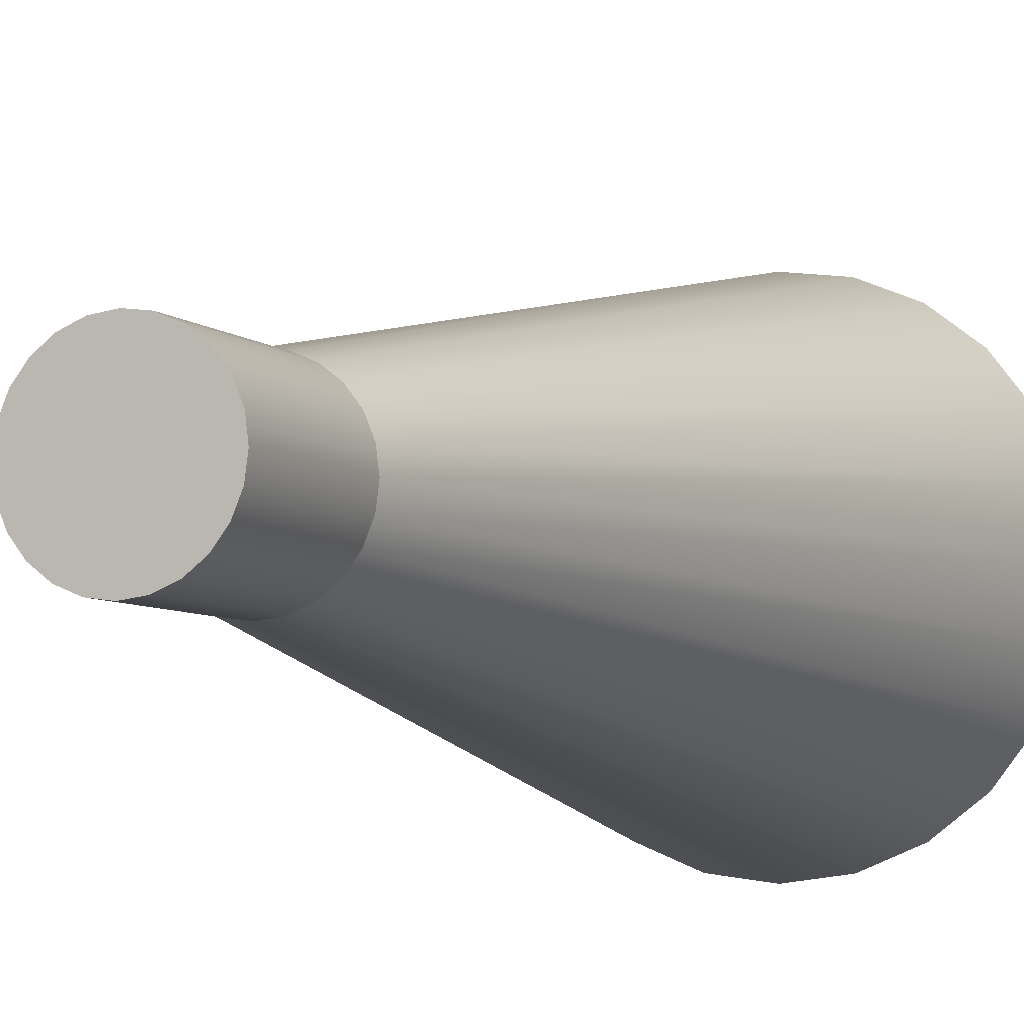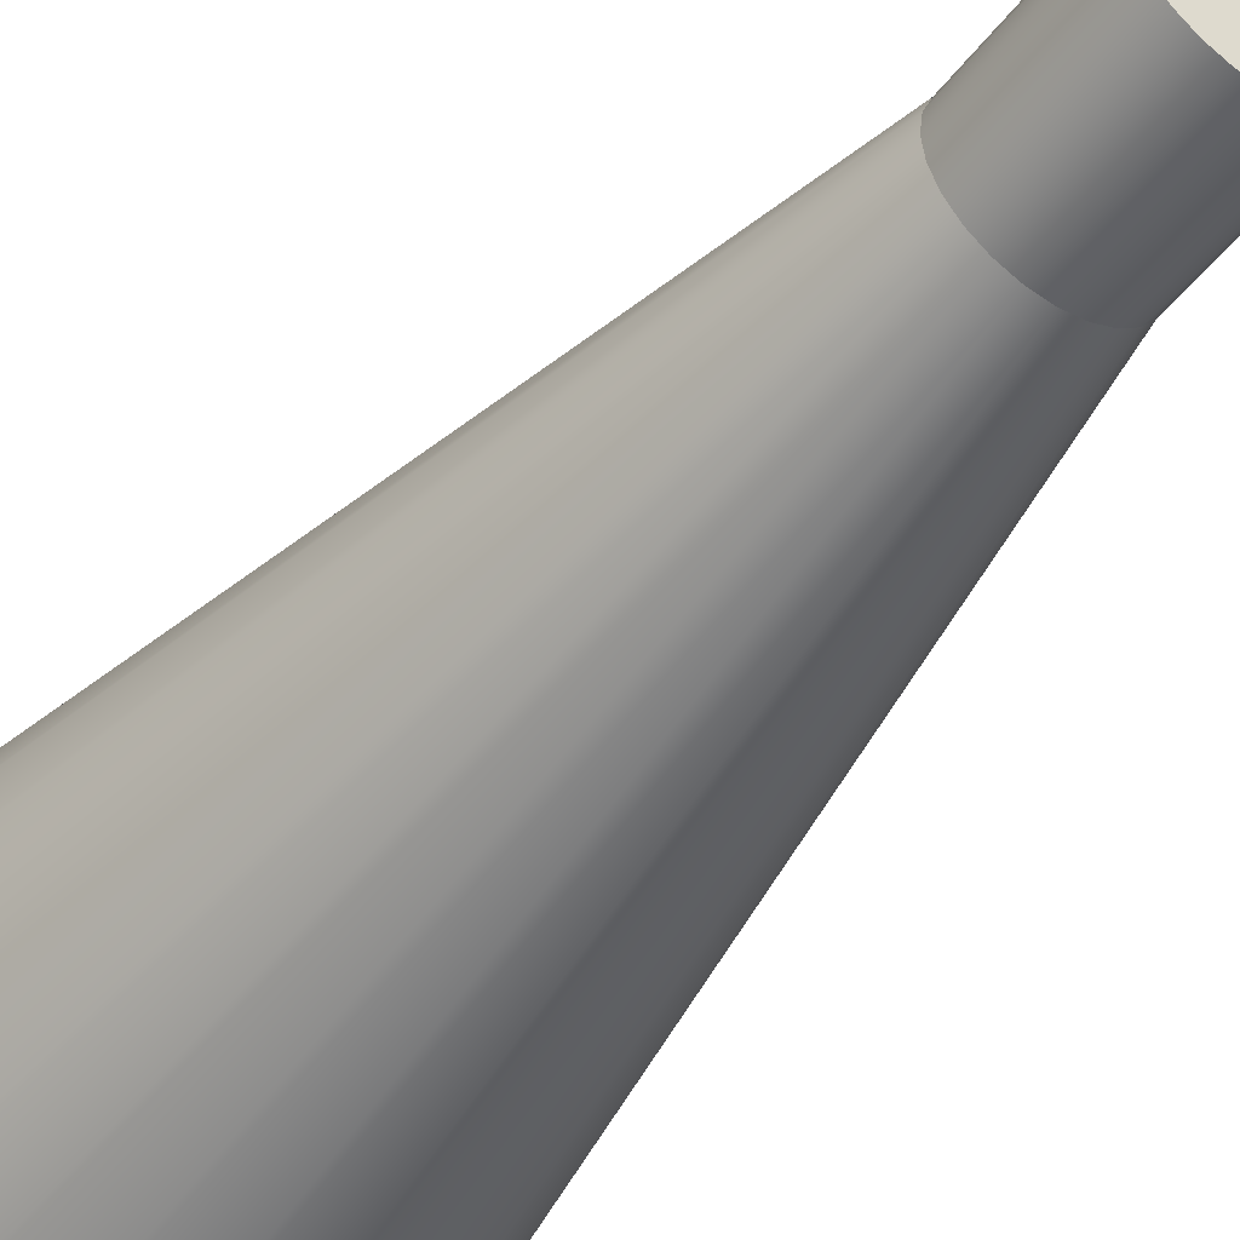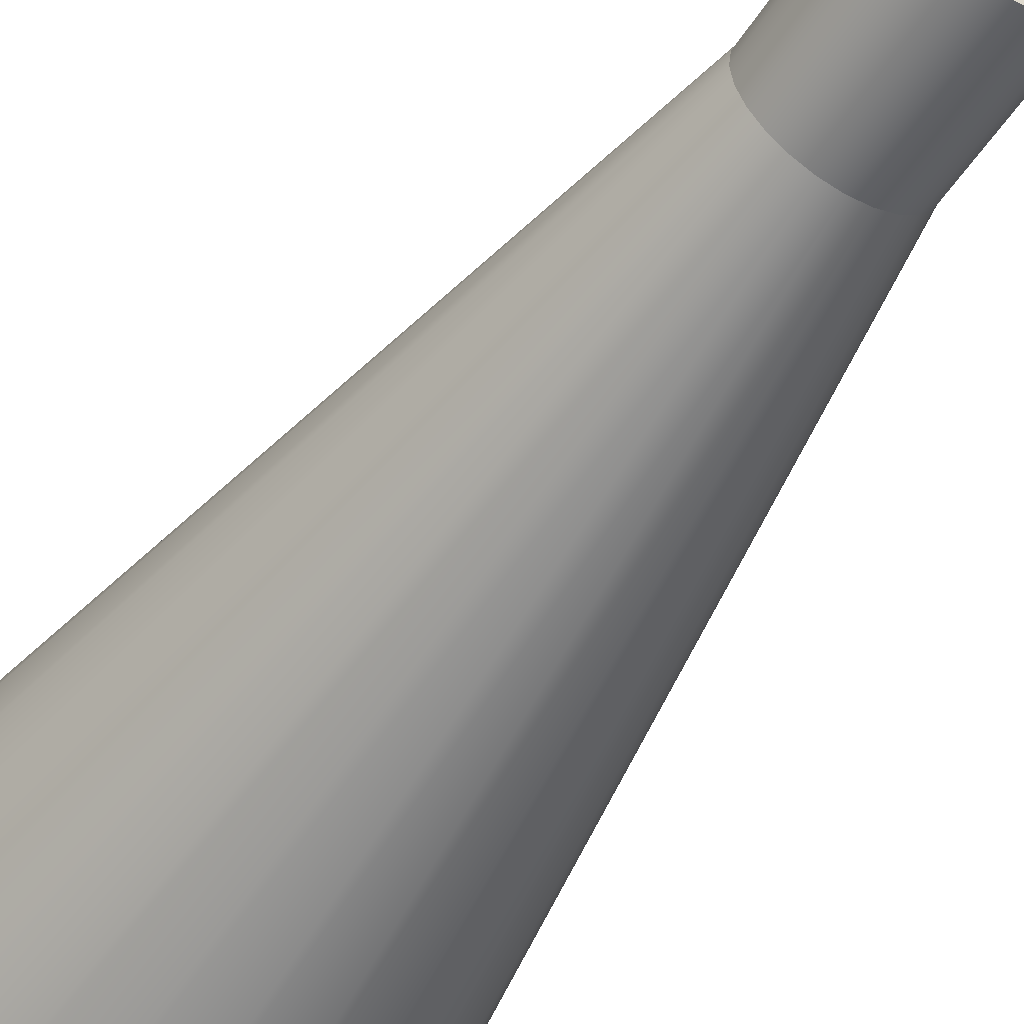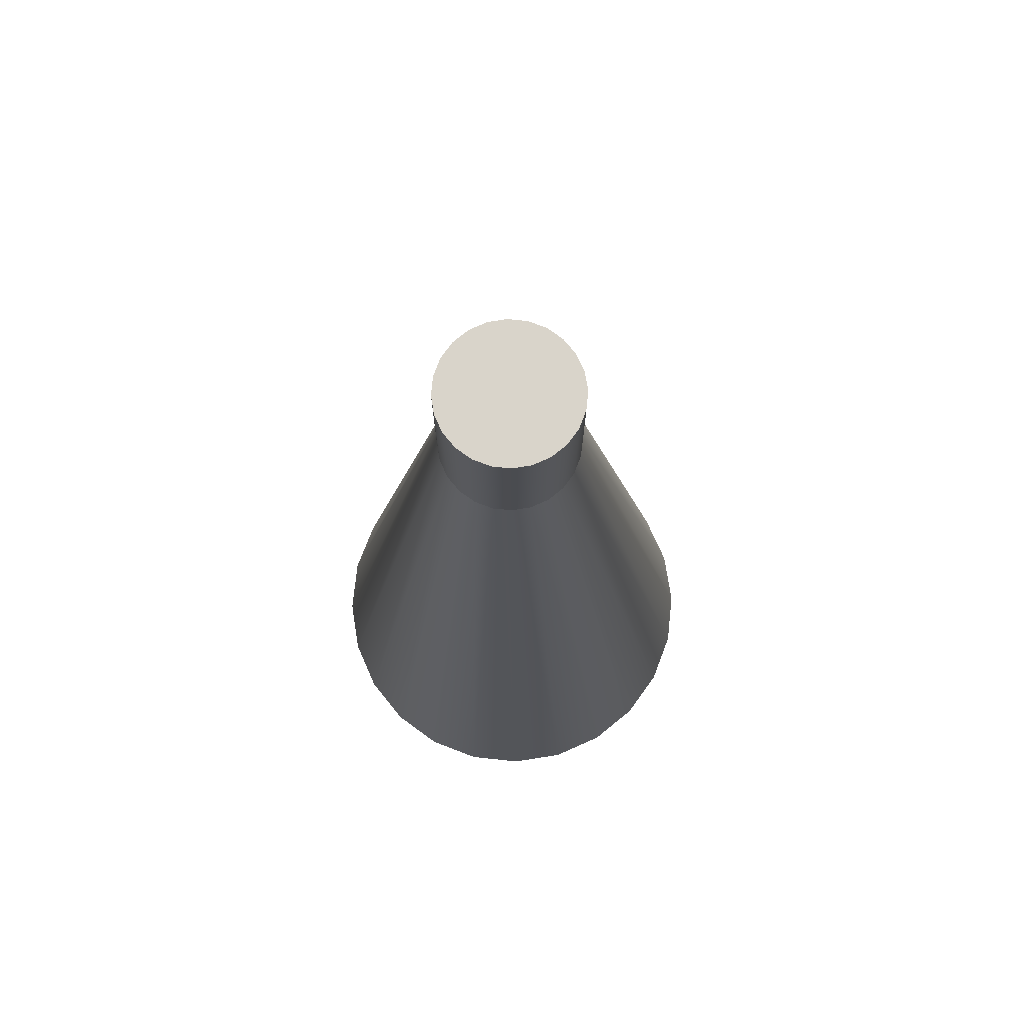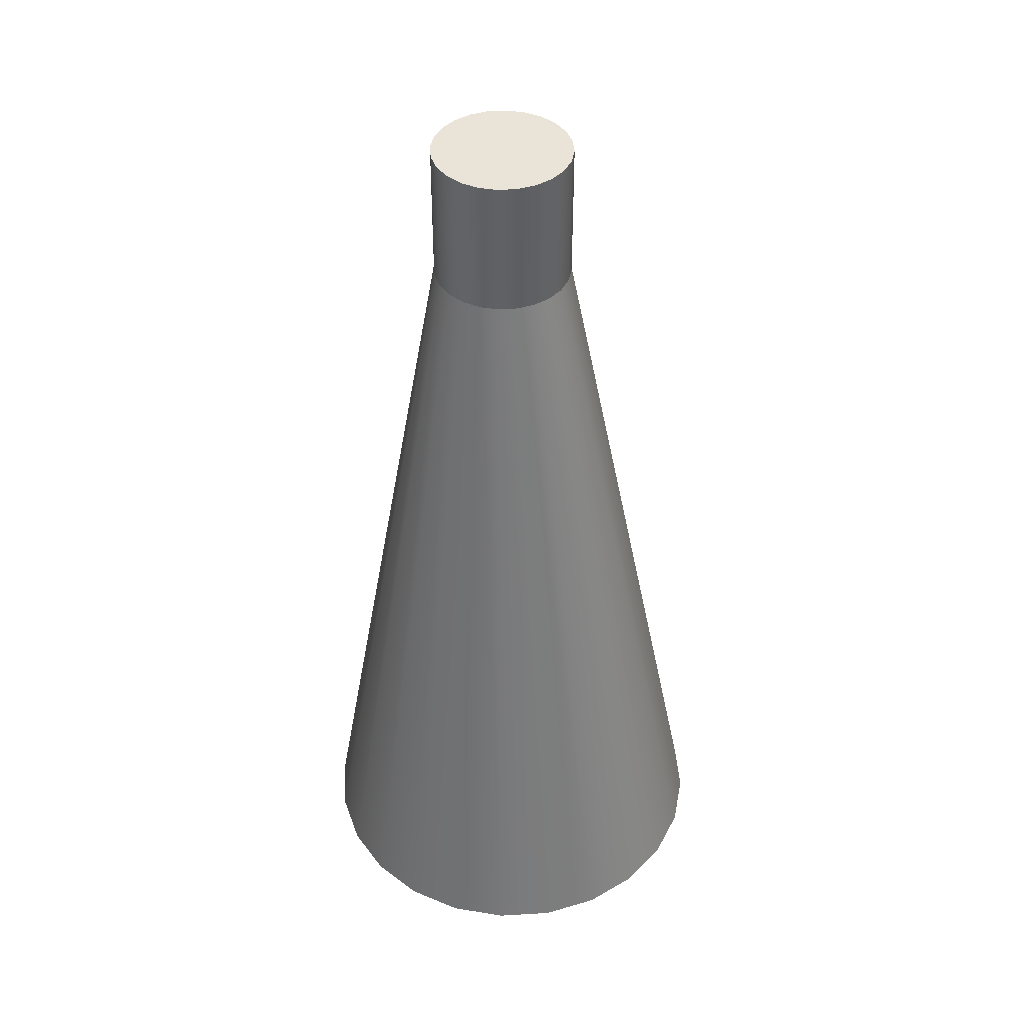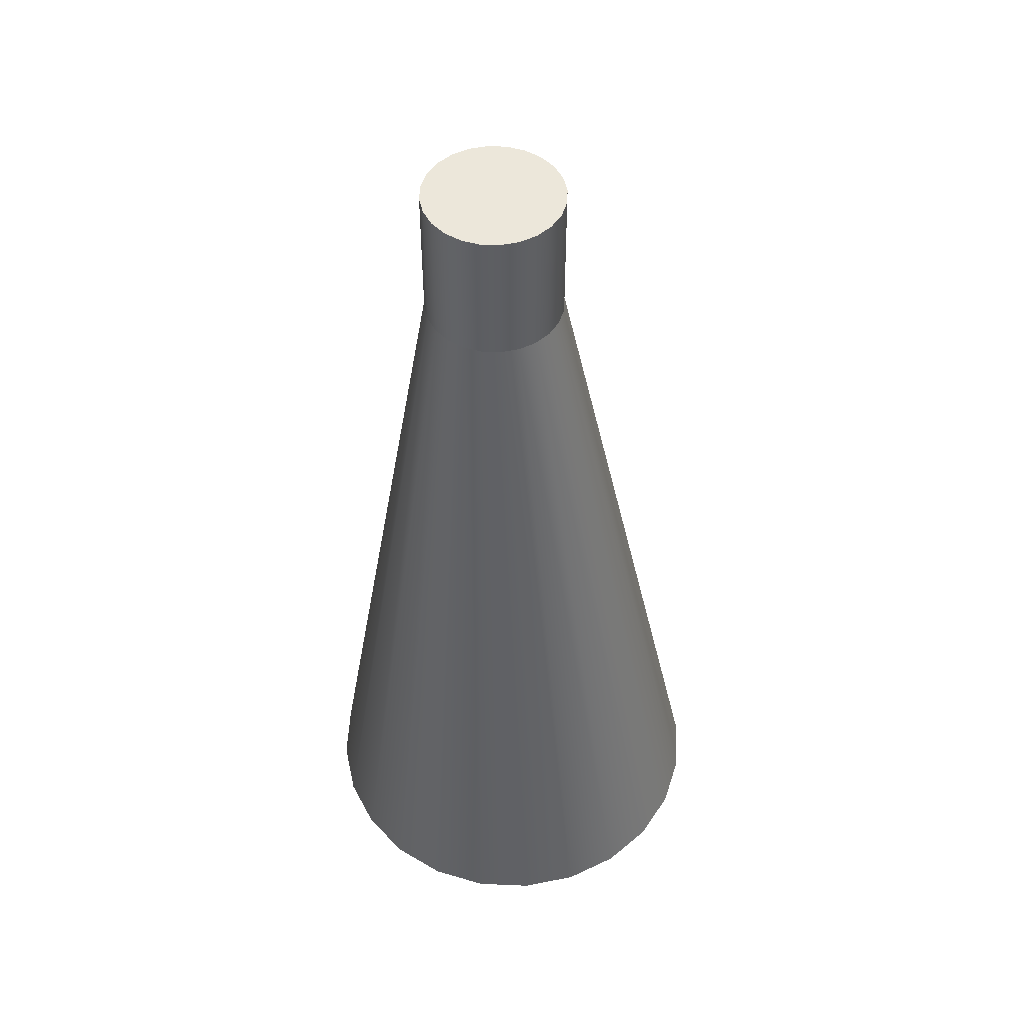
<metadata>
{"format":"obj","ext":"obj","renderer":"f3d","projection":"perspective","resolution":1024,"background":"white","views":[{"elev":-6.0,"azim":-156.2,"up":"+Z"},{"elev":-46.9,"azim":145.1,"up":"+Z"},{"elev":-52.8,"azim":147.9,"up":"+Z"},{"elev":74.8,"azim":-166.8,"up":"+Y"},{"elev":43.3,"azim":-26.9,"up":"+Y"},{"elev":50.5,"azim":-80.1,"up":"+Y"}]}
</metadata>
<code>
v -0.09515 -0.5153 -0.1584
v -0.01675 0.1951 -0.0656
v -0.04819 -0.5153 -0.1776
v -0.03184 0.1951 -0.05935
v -0.000555 0.1951 -0.06773
v 0.05238 -0.5153 -0.1771
v -0.1355 -0.5153 -0.1278
v 0.002129 -0.5153 -0.184
v 0.09913 -0.5153 -0.1574
v -0.0448 0.1951 -0.0494
v 0.01564 0.1951 -0.0656
v 0.03073 0.1951 -0.05935
v -0.1666 -0.5153 -0.0877
v 0.1392 -0.5153 -0.1263
v 0.04369 0.1951 -0.0494
v -0.05474 0.1951 -0.03645
v 0.1699 -0.5153 -0.08593
v -0.1863 -0.5153 -0.04095
v 0.05363 0.1951 -0.03645
v -0.06099 0.1951 -0.02135
v 0.189 -0.5153 -0.03897
v 0.05988 0.1951 -0.02135
v -0.1932 -0.5153 0.009306
v -0.06312 0.1951 -0.005164
v 0.1954 -0.5153 0.01135
v 0.06201 0.1951 -0.005164
v -0.1868 -0.5153 0.05962
v -0.06099 0.1951 0.01103
v 0.1885 -0.5153 0.0616
v 0.05988 0.1951 0.01103
v -0.1677 -0.5153 0.1066
v -0.05474 0.1951 0.02612
v 0.1689 -0.5153 0.1084
v 0.05363 0.1951 0.02612
v -0.137 -0.5153 0.147
v -0.0448 0.1951 0.03908
v 0.1378 -0.5153 0.1484
v 0.04369 0.1951 0.03908
v -0.09692 -0.5153 0.1781
v -0.03184 0.1951 0.04902
v 0.09736 -0.5153 0.1791
v 0.03073 0.1951 0.04902
v -0.05016 -0.5153 0.1977
v -0.01675 0.1951 0.05527
v 0.05041 -0.5153 0.1983
v 0.01564 0.1951 0.05527
v 8.7e-05 -0.5153 0.2046
v -0.000555 0.1951 0.0574
v -0.01675 0.3202 -0.0656
v -0.000555 0.3202 -0.06773
v -0.03184 0.3202 -0.05935
v 0.01564 0.3202 -0.0656
v -0.0448 0.3202 -0.0494
v 0.03073 0.3202 -0.05935
v 0.04369 0.3202 -0.0494
v -0.05474 0.3202 -0.03645
v -0.06099 0.3202 -0.02135
v 0.05363 0.3202 -0.03645
v -0.06312 0.3202 -0.005164
v 0.05988 0.3202 -0.02135
v -0.06099 0.3202 0.01103
v 0.06201 0.3202 -0.005164
v -0.05474 0.3202 0.02612
v 0.05988 0.3202 0.01103
v -0.0448 0.3202 0.03908
v 0.05363 0.3202 0.02612
v 0.04369 0.3202 0.03908
v -0.03184 0.3202 0.04902
v 0.03073 0.3202 0.04902
v 0.01564 0.3202 0.05527
v -0.01675 0.3202 0.05527
v -0.000555 0.3202 0.0574
g mesh1_mesh1-geometry
f 1 2 3
f 3 2 1
f 1 4 2
f 2 4 1
f 3 2 5
f 5 2 3
f 6 1 3
f 3 1 6
f 7 4 1
f 1 4 7
f 3 5 8
f 8 5 3
f 9 1 6
f 6 1 9
f 6 3 8
f 8 3 6
f 7 10 4
f 4 10 7
f 9 7 1
f 1 7 9
f 5 11 8
f 8 11 5
f 12 9 6
f 6 9 12
f 8 11 6
f 6 11 8
f 10 7 13
f 13 7 10
f 14 7 9
f 9 7 14
f 12 15 9
f 9 15 12
f 11 12 6
f 6 12 11
f 14 13 7
f 7 13 14
f 10 13 16
f 16 13 10
f 15 14 9
f 9 14 15
f 17 13 14
f 14 13 17
f 16 13 18
f 18 13 16
f 19 14 15
f 15 14 19
f 17 18 13
f 13 18 17
f 19 17 14
f 14 17 19
f 16 18 20
f 20 18 16
f 21 18 17
f 17 18 21
f 22 17 19
f 19 17 22
f 20 18 23
f 23 18 20
f 21 23 18
f 18 23 21
f 22 21 17
f 17 21 22
f 20 23 24
f 24 23 20
f 25 23 21
f 21 23 25
f 26 21 22
f 22 21 26
f 24 23 27
f 27 23 24
f 25 27 23
f 23 27 25
f 26 25 21
f 21 25 26
f 24 27 28
f 28 27 24
f 29 27 25
f 25 27 29
f 30 25 26
f 26 25 30
f 28 27 31
f 31 27 28
f 29 31 27
f 27 31 29
f 30 29 25
f 25 29 30
f 28 31 32
f 32 31 28
f 33 31 29
f 29 31 33
f 34 29 30
f 30 29 34
f 32 31 35
f 35 31 32
f 33 35 31
f 31 35 33
f 34 33 29
f 29 33 34
f 32 35 36
f 36 35 32
f 37 35 33
f 33 35 37
f 38 33 34
f 34 33 38
f 35 39 36
f 36 39 35
f 37 39 35
f 35 39 37
f 38 37 33
f 33 37 38
f 39 40 36
f 36 40 39
f 41 39 37
f 37 39 41
f 42 37 38
f 38 37 42
f 39 43 40
f 40 43 39
f 41 43 39
f 39 43 41
f 42 41 37
f 37 41 42
f 43 44 40
f 40 44 43
f 45 43 41
f 41 43 45
f 46 41 42
f 42 41 46
f 43 47 44
f 44 47 43
f 43 45 47
f 47 45 43
f 46 45 41
f 41 45 46
f 44 47 48
f 48 47 44
f 48 47 45
f 45 47 48
f 48 45 46
f 46 45 48
g mesh1_mesh1-geometry
f 4 49 2
f 2 49 4
f 2 50 5
f 5 50 2
f 49 4 51
f 51 4 49
f 50 2 49
f 49 2 50
f 52 5 50
f 50 5 52
f 10 51 4
f 4 51 10
f 51 52 49
f 49 52 51
f 49 52 50
f 50 52 49
f 5 52 11
f 11 52 5
f 51 10 53
f 53 10 51
f 51 54 52
f 52 54 51
f 54 11 52
f 52 11 54
f 12 55 15
f 15 55 12
f 11 54 12
f 12 54 11
f 56 10 16
f 16 10 56
f 10 56 53
f 53 56 10
f 53 54 51
f 51 54 53
f 55 12 54
f 54 12 55
f 55 19 15
f 15 19 55
f 16 57 56
f 56 57 16
f 56 55 53
f 53 55 56
f 53 55 54
f 54 55 53
f 19 55 58
f 58 55 19
f 57 16 20
f 20 16 57
f 57 58 56
f 56 58 57
f 56 58 55
f 55 58 56
f 58 22 19
f 19 22 58
f 20 59 57
f 57 59 20
f 57 60 58
f 58 60 57
f 22 58 60
f 60 58 22
f 59 20 24
f 24 20 59
f 59 60 57
f 57 60 59
f 60 26 22
f 22 26 60
f 24 61 59
f 59 61 24
f 59 62 60
f 60 62 59
f 26 60 62
f 62 60 26
f 61 24 28
f 28 24 61
f 61 62 59
f 59 62 61
f 62 30 26
f 26 30 62
f 28 63 61
f 61 63 28
f 61 64 62
f 62 64 61
f 30 62 64
f 64 62 30
f 63 28 32
f 32 28 63
f 63 64 61
f 61 64 63
f 64 34 30
f 30 34 64
f 32 65 63
f 63 65 32
f 63 66 64
f 64 66 63
f 34 64 66
f 66 64 34
f 65 32 36
f 36 32 65
f 65 66 63
f 63 66 65
f 66 38 34
f 34 38 66
f 40 65 36
f 36 65 40
f 65 67 66
f 66 67 65
f 38 66 67
f 67 66 38
f 65 40 68
f 68 40 65
f 68 67 65
f 65 67 68
f 69 38 67
f 67 38 69
f 38 69 42
f 42 69 38
f 44 68 40
f 40 68 44
f 68 69 67
f 67 69 68
f 70 42 69
f 69 42 70
f 68 44 71
f 71 44 68
f 71 69 68
f 68 69 71
f 42 70 46
f 46 70 42
f 71 70 69
f 69 70 71
f 48 71 44
f 44 71 48
f 72 46 70
f 70 46 72
f 70 71 72
f 72 71 70
f 71 48 72
f 72 48 71
f 46 72 48
f 48 72 46

</code>
